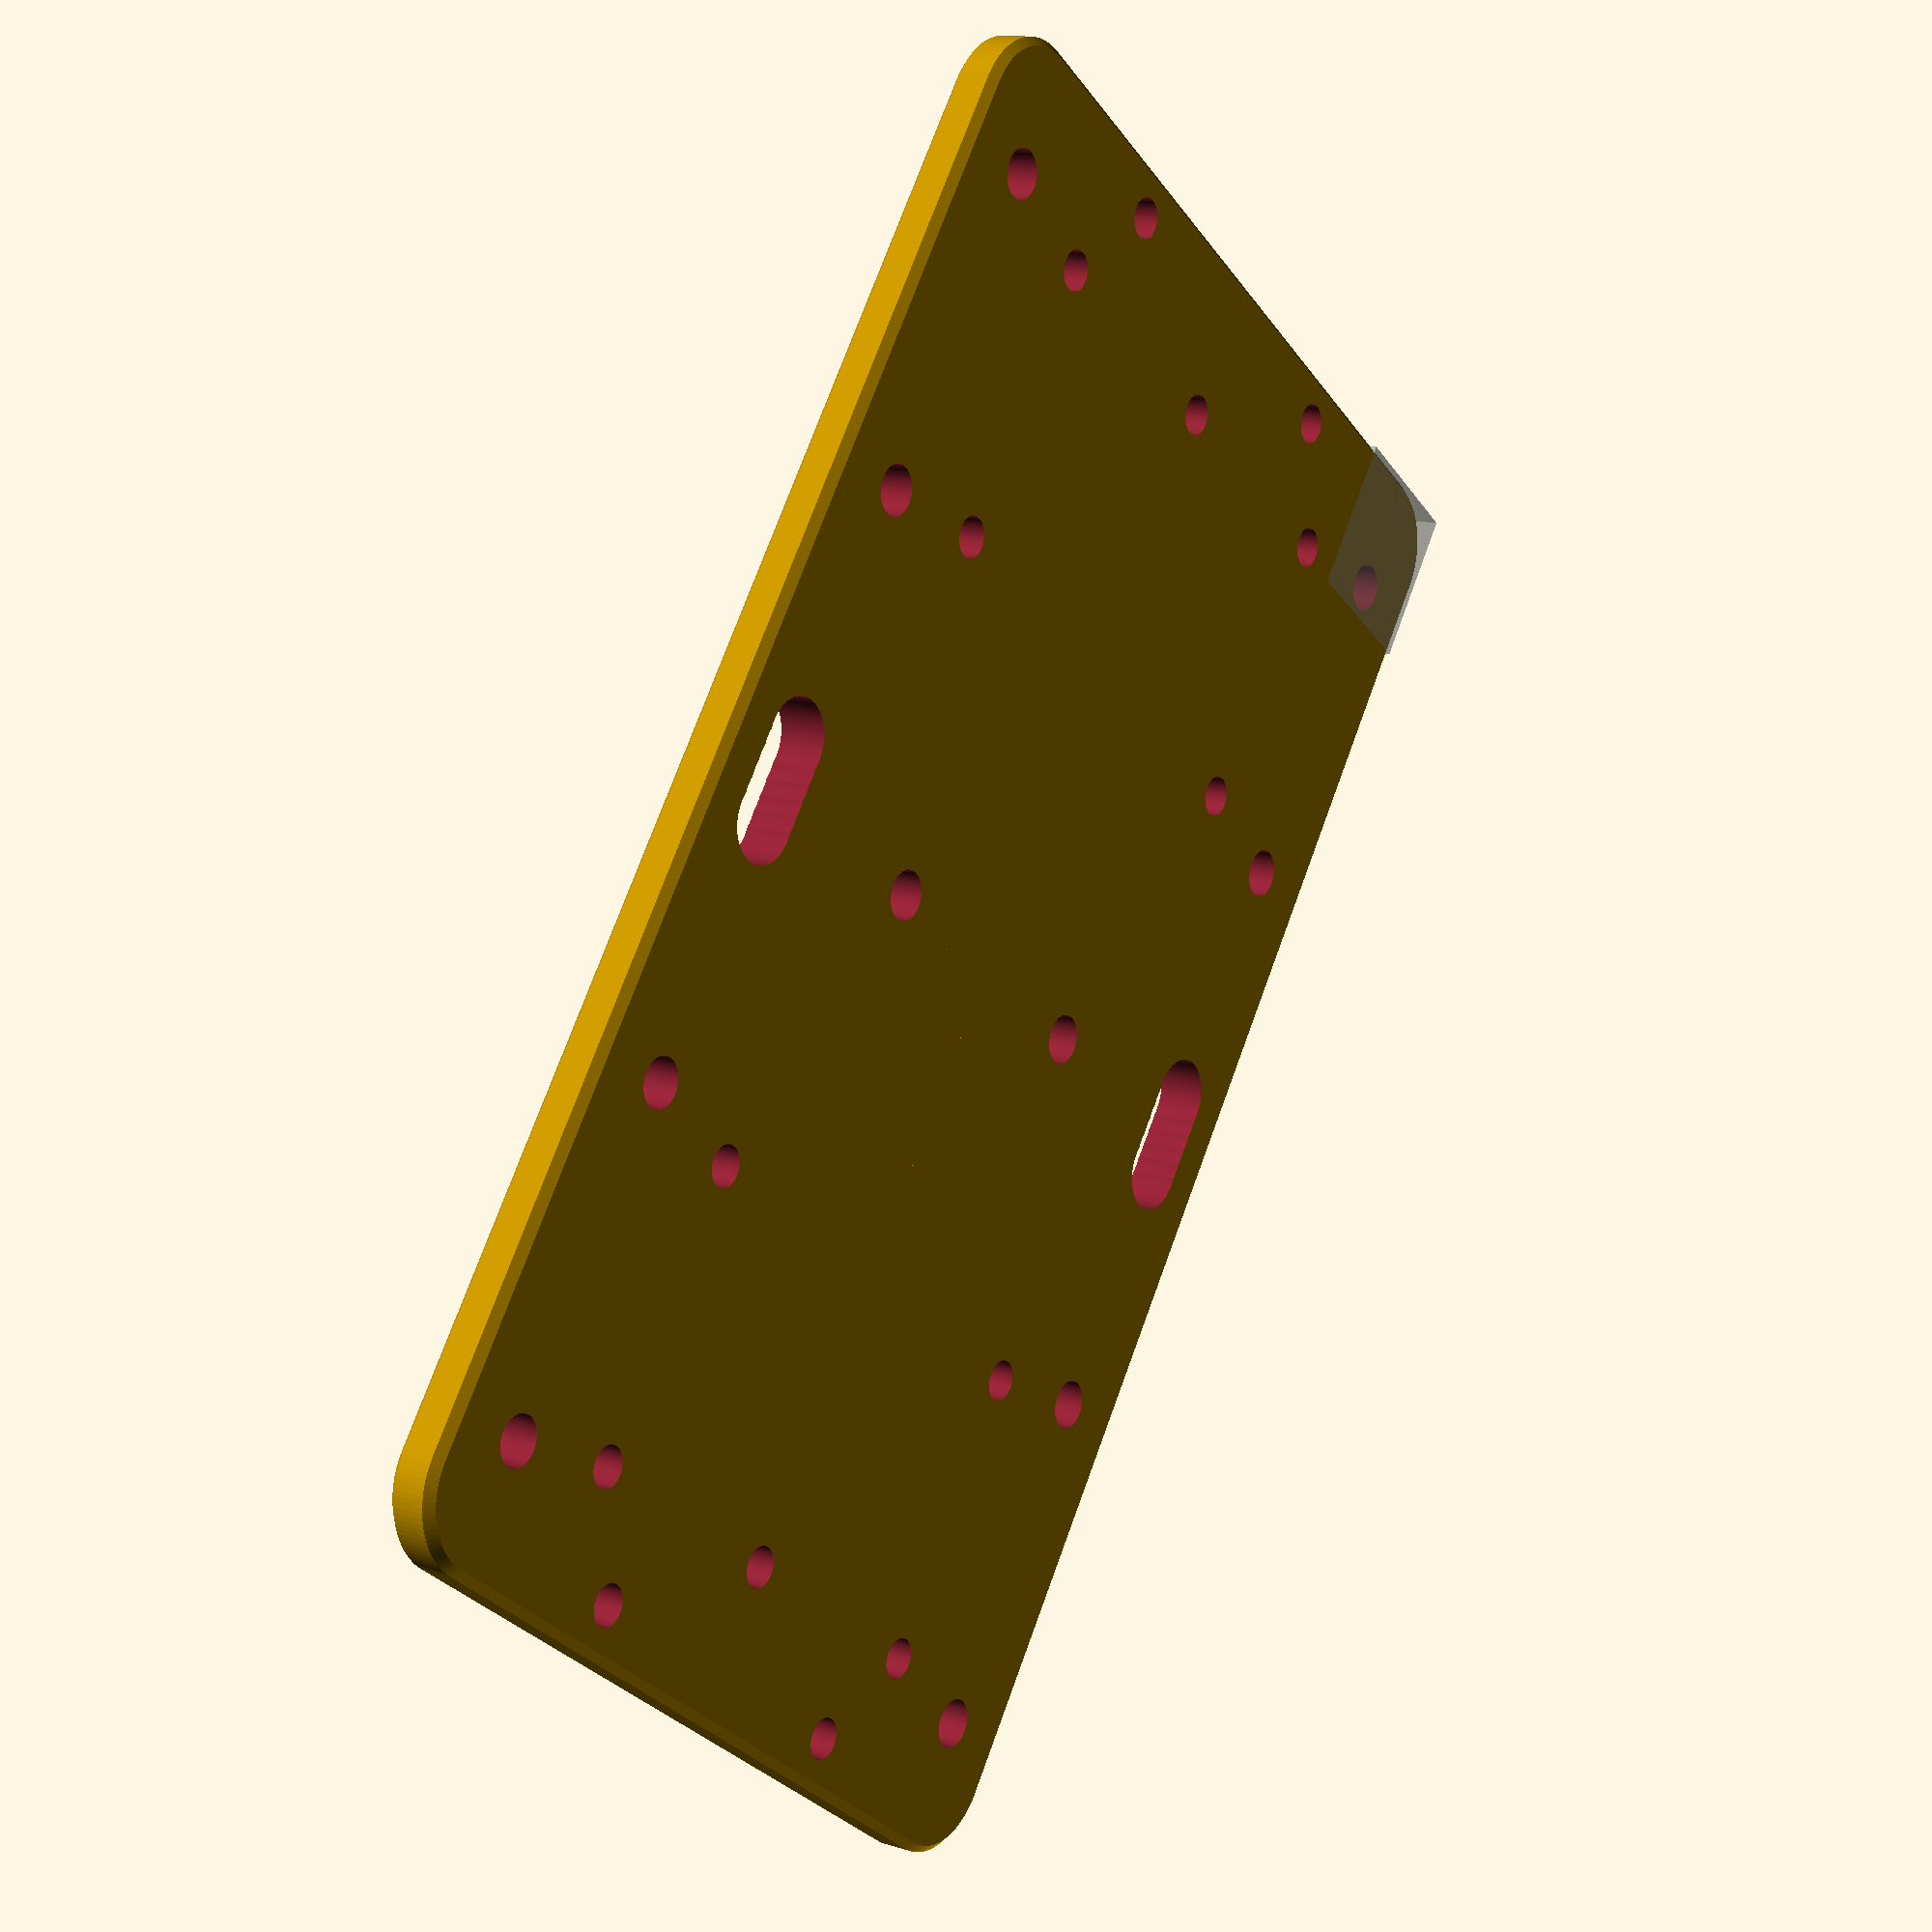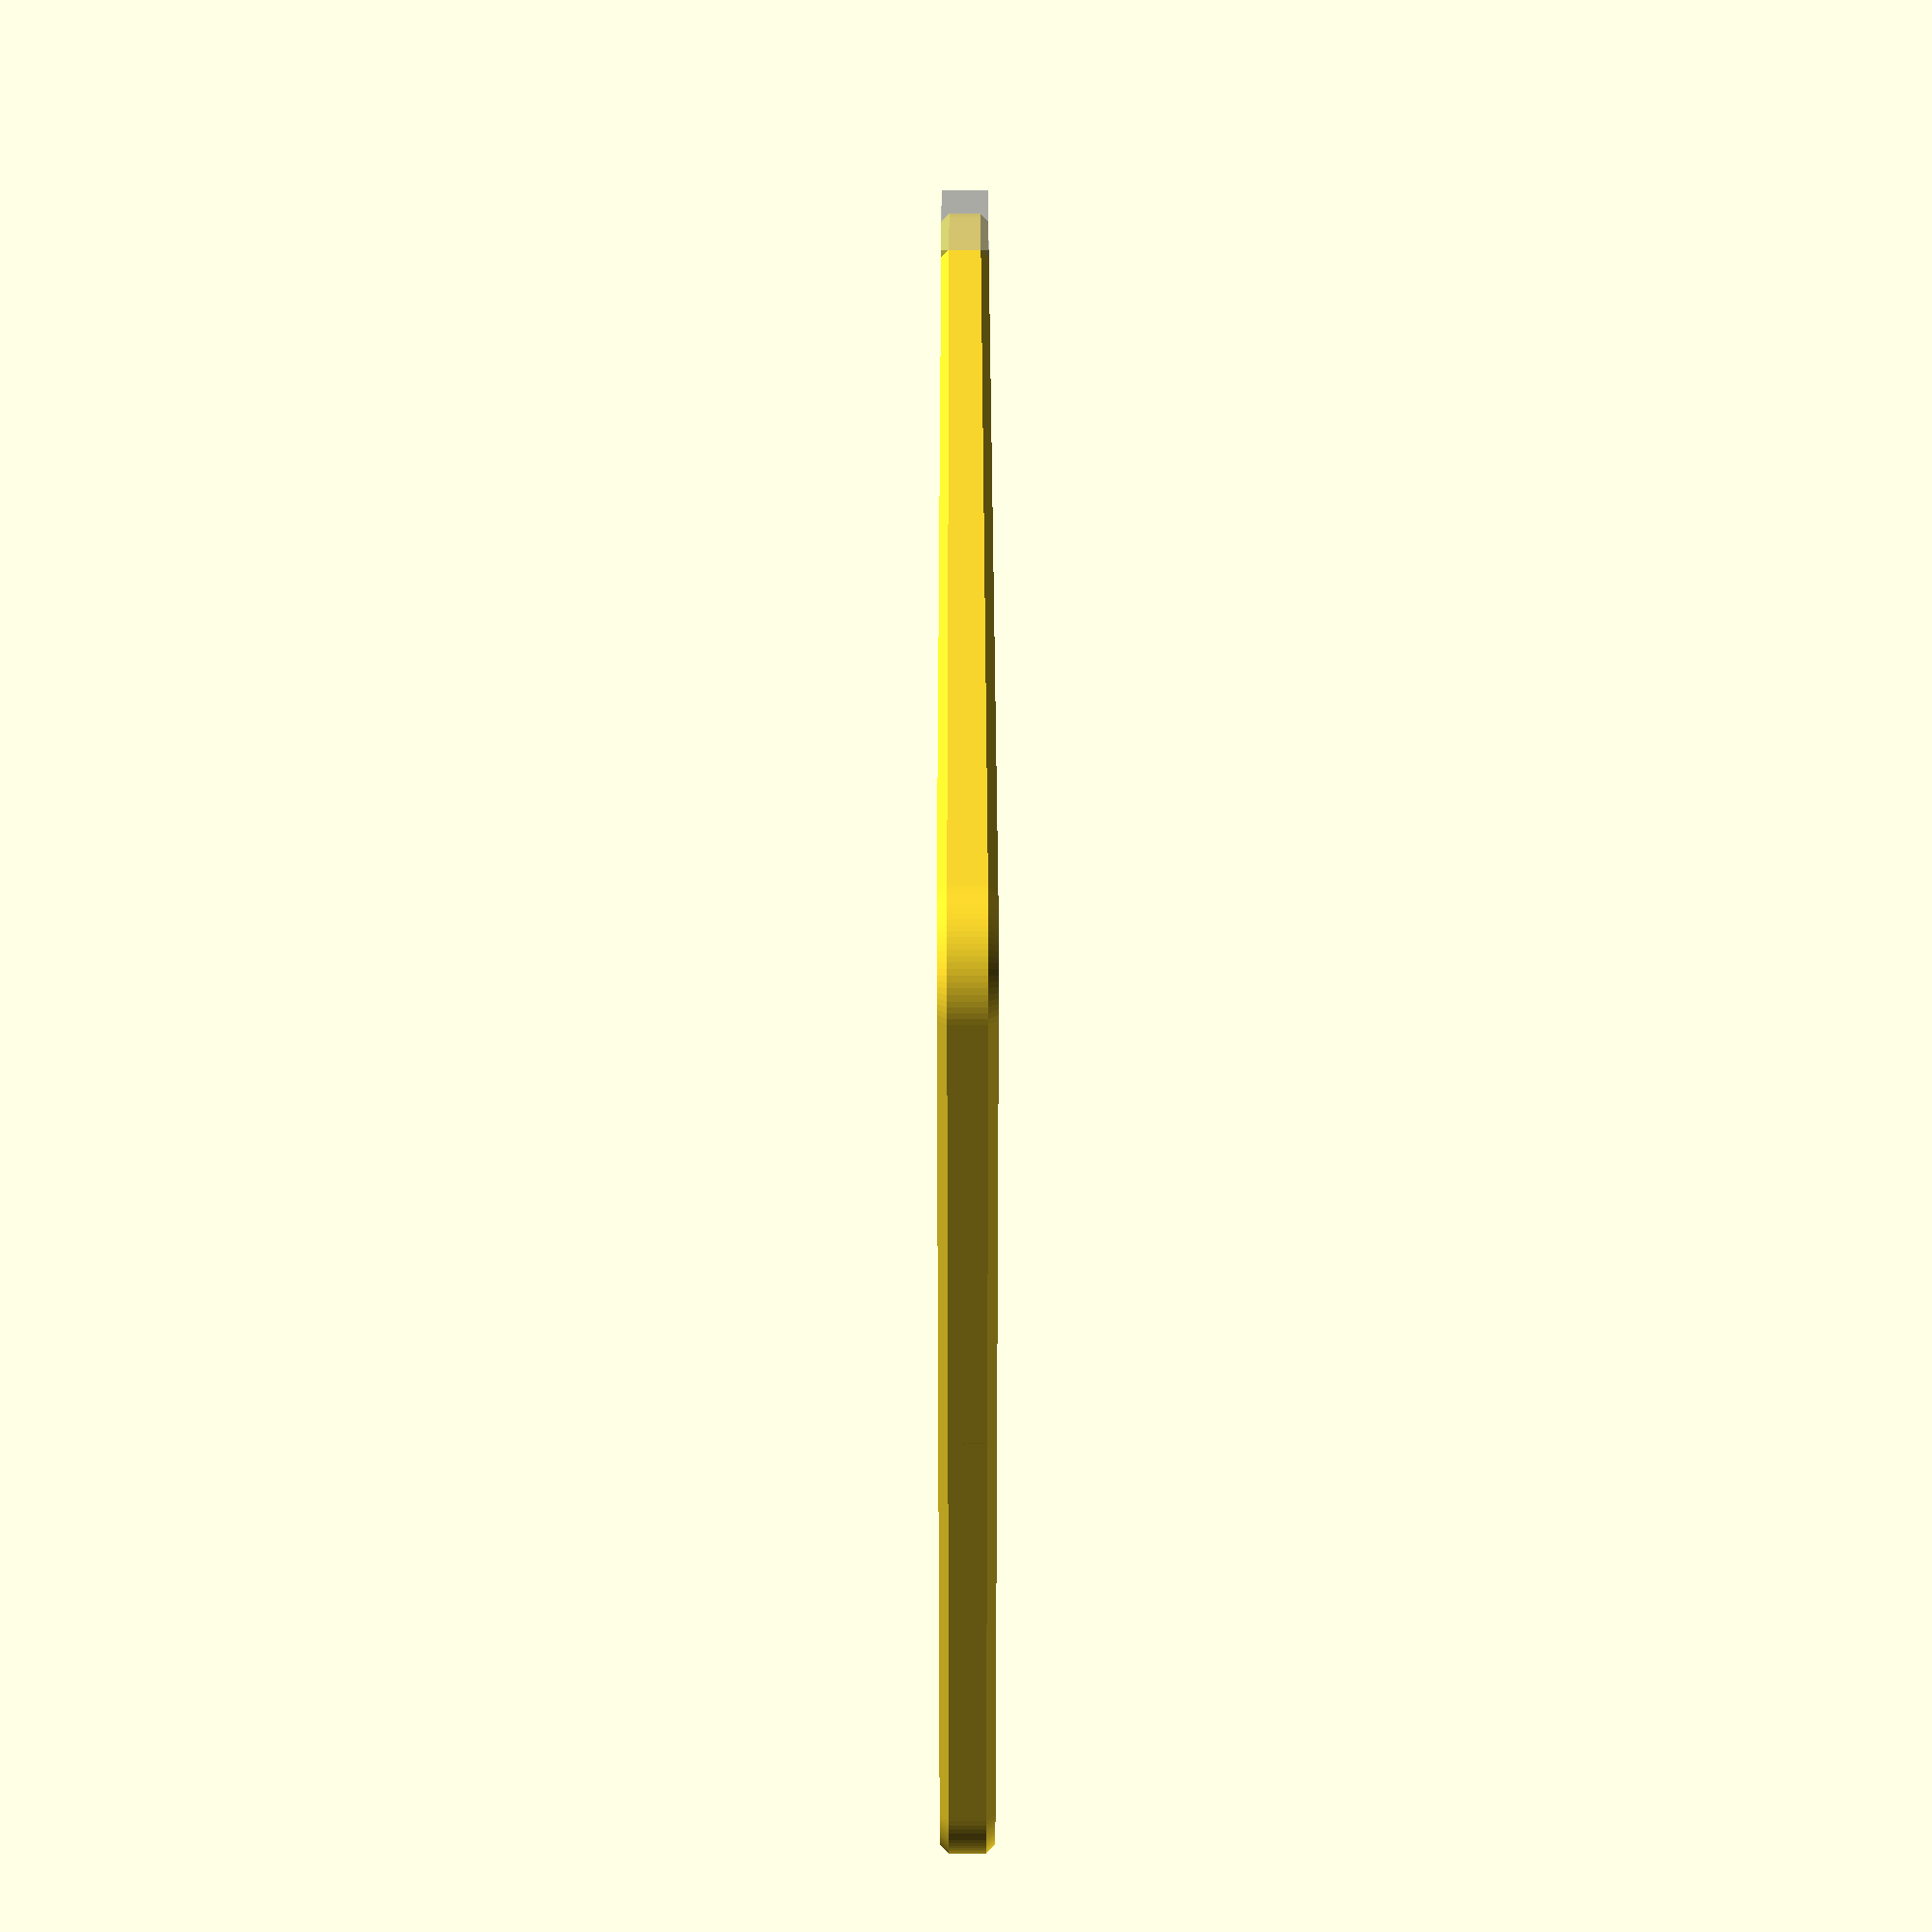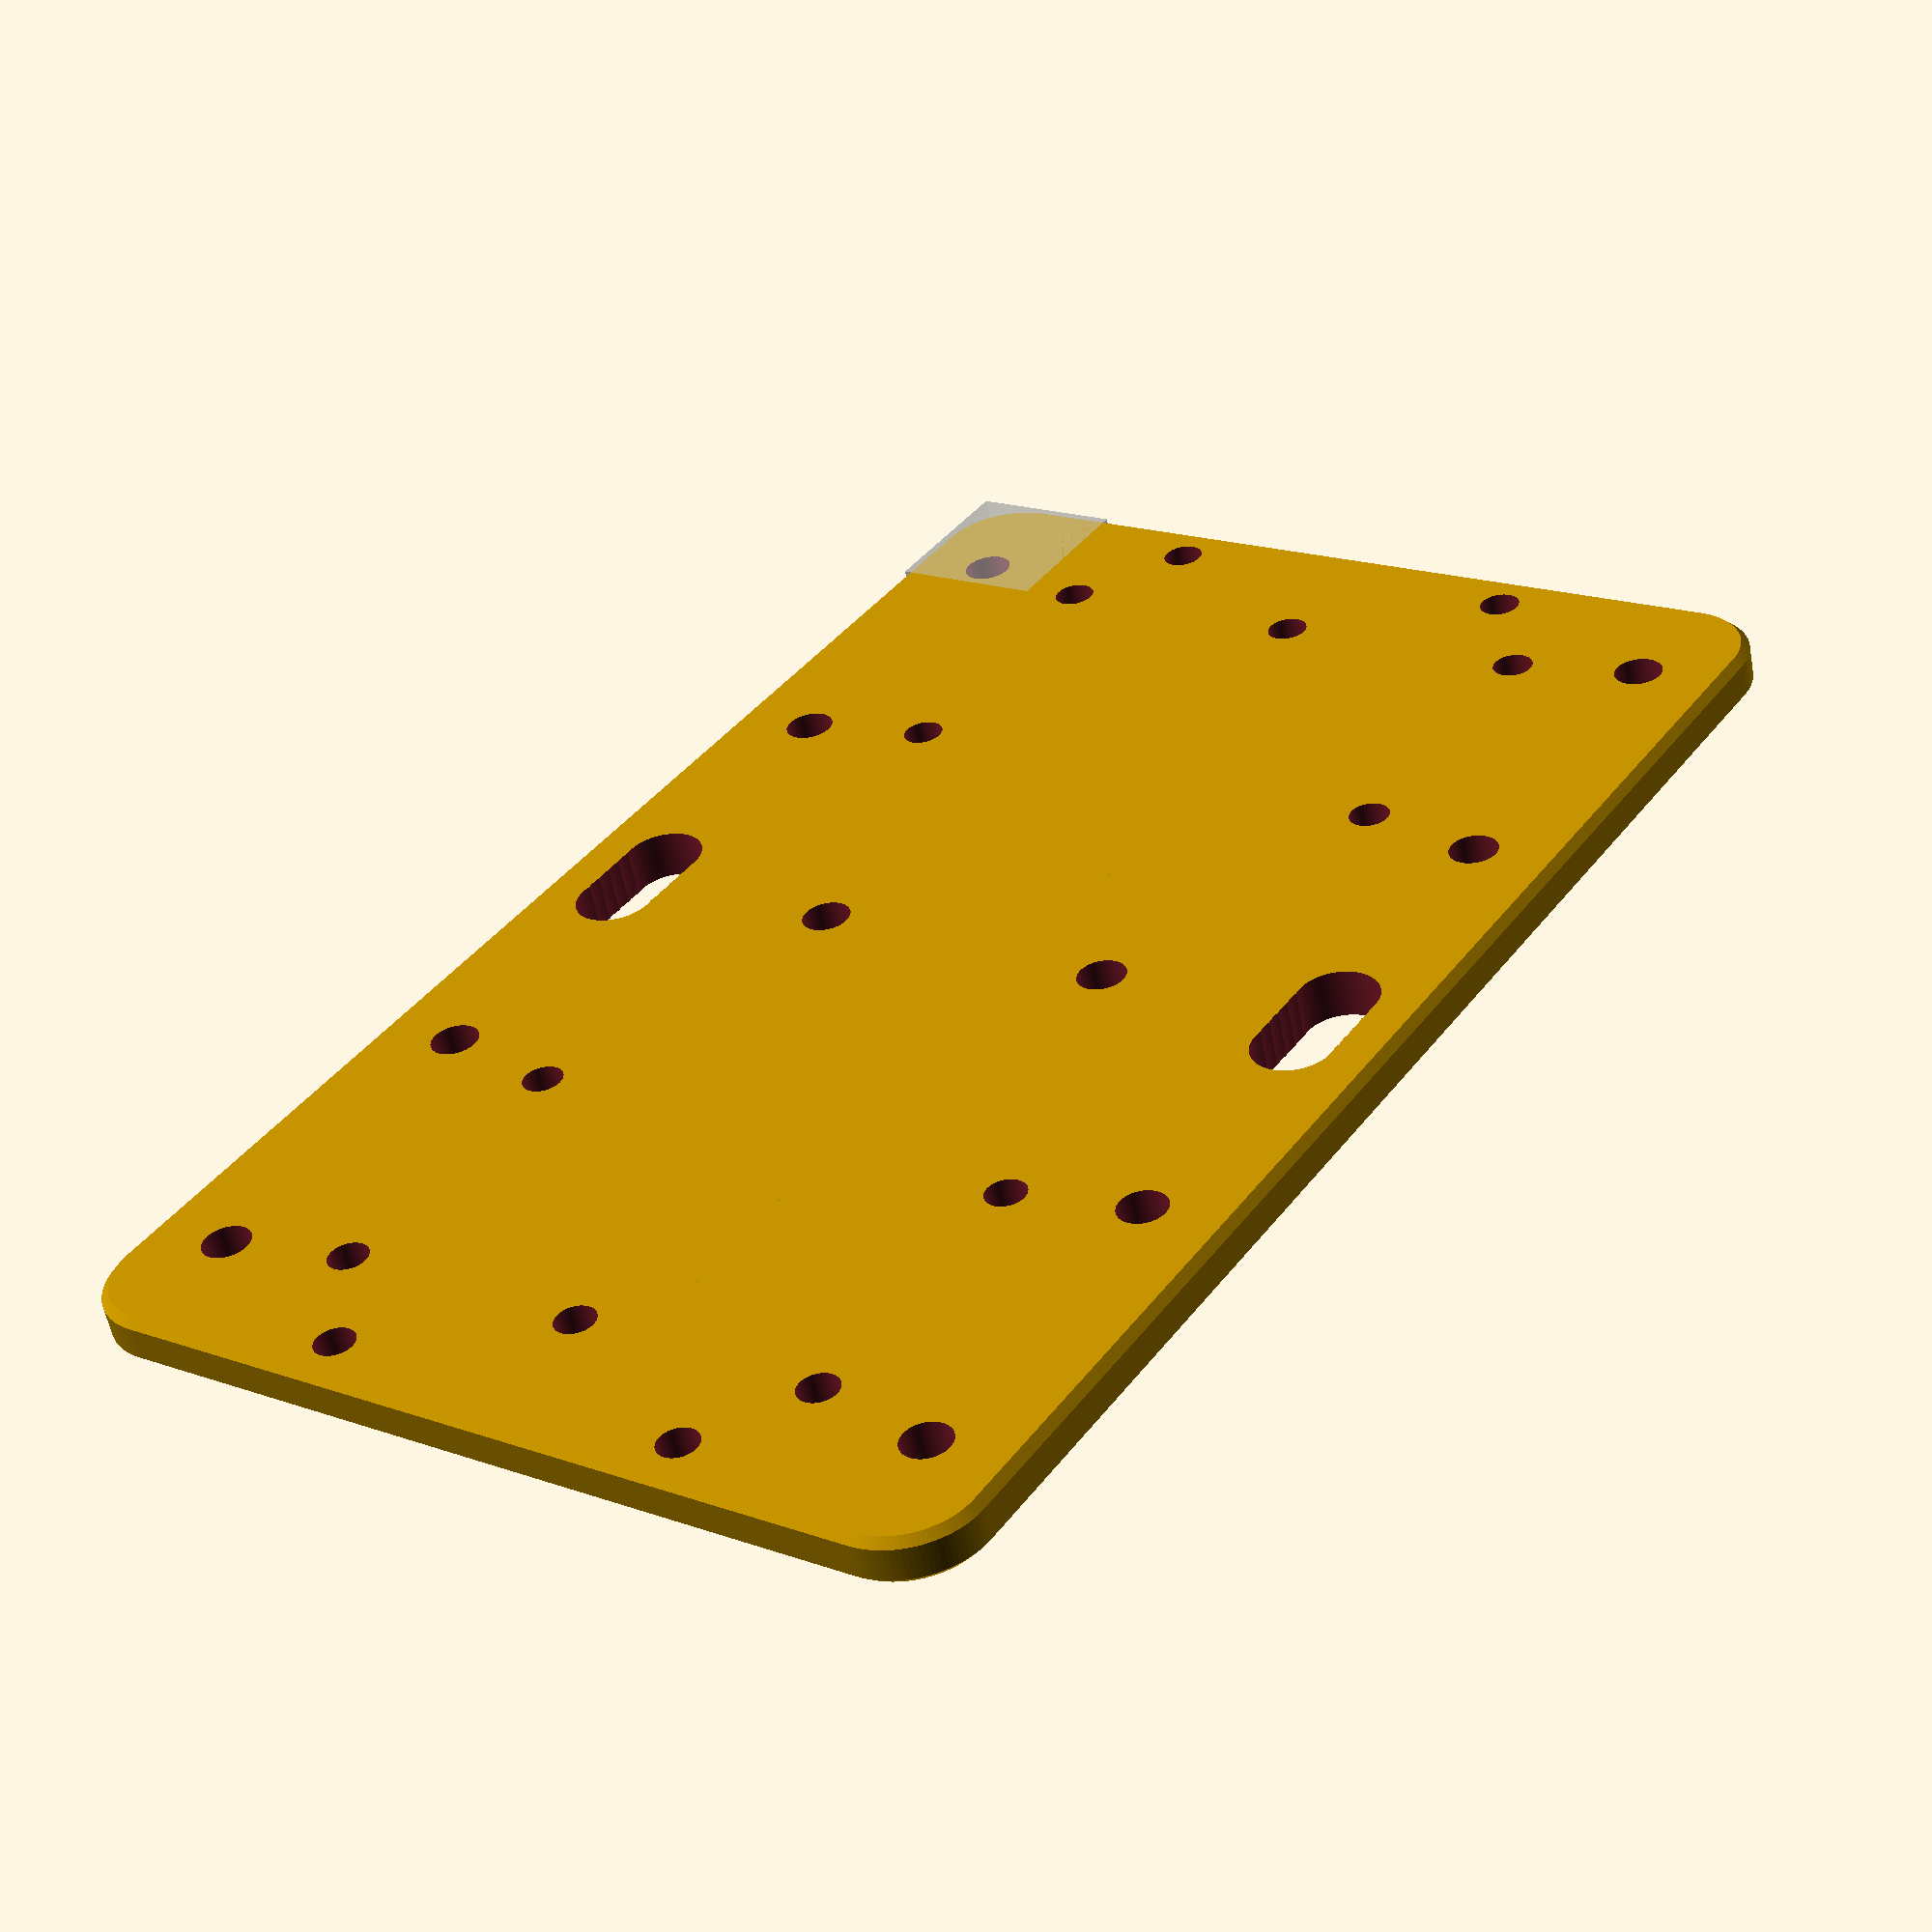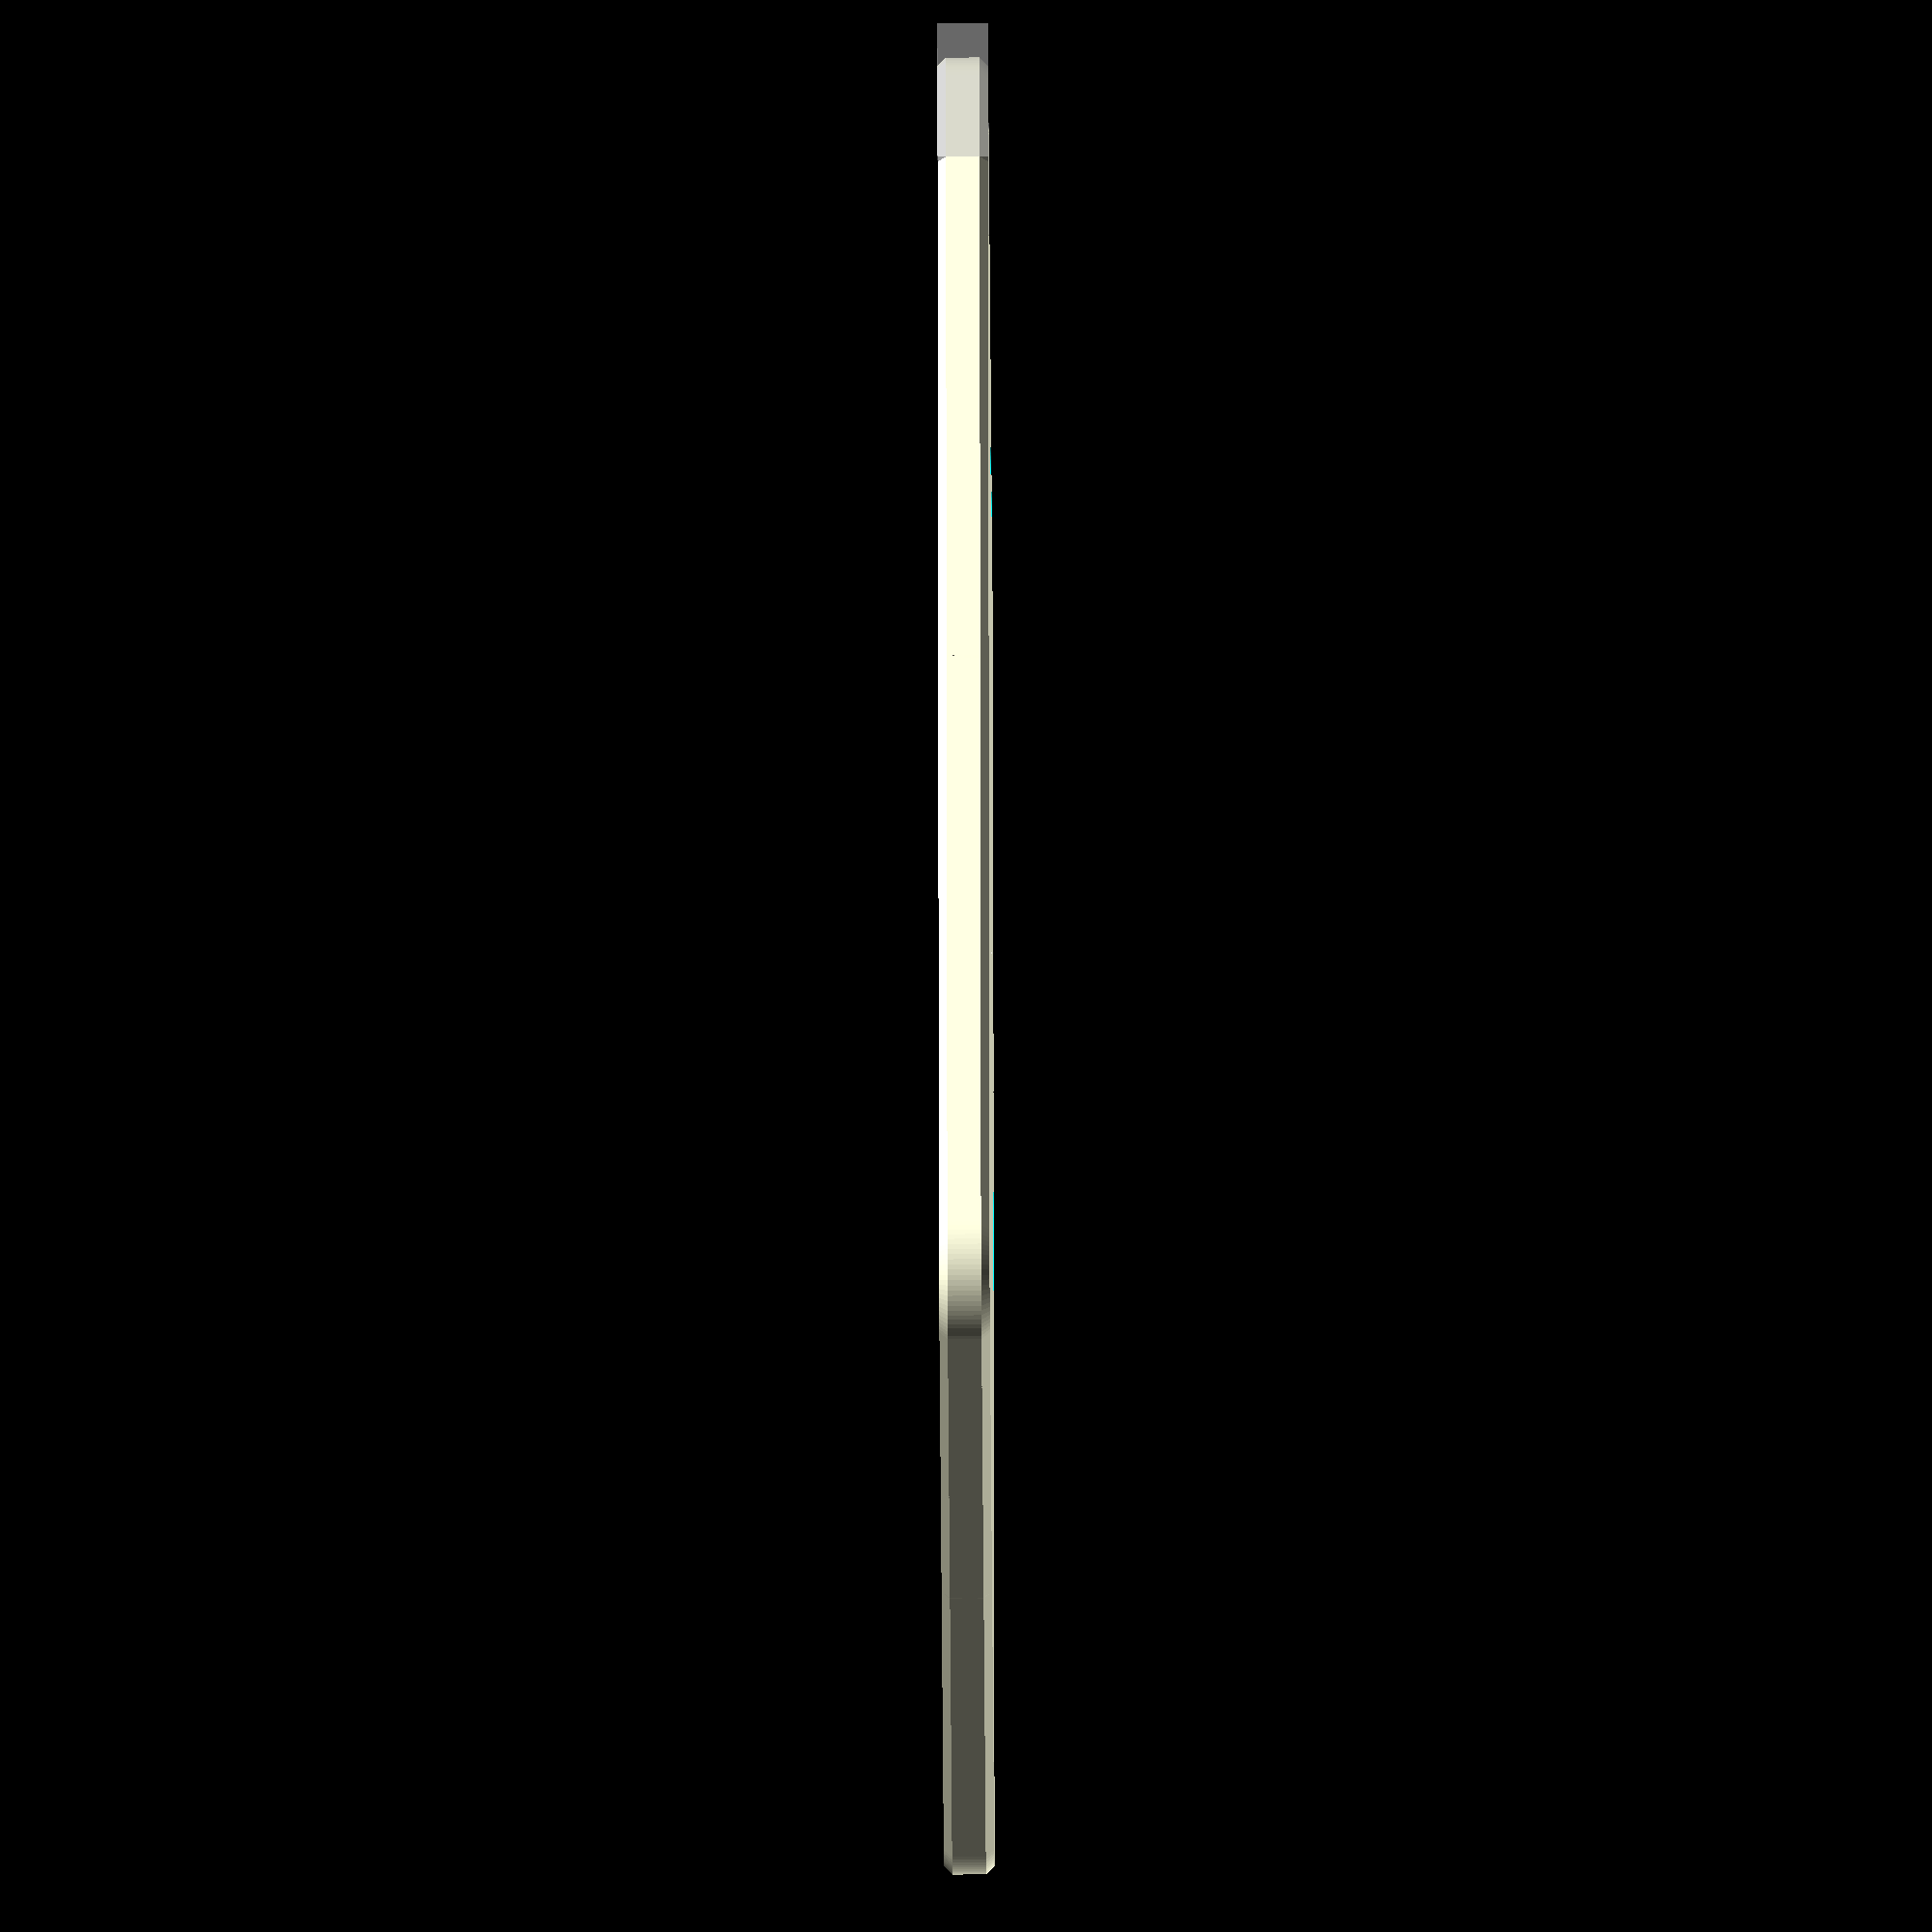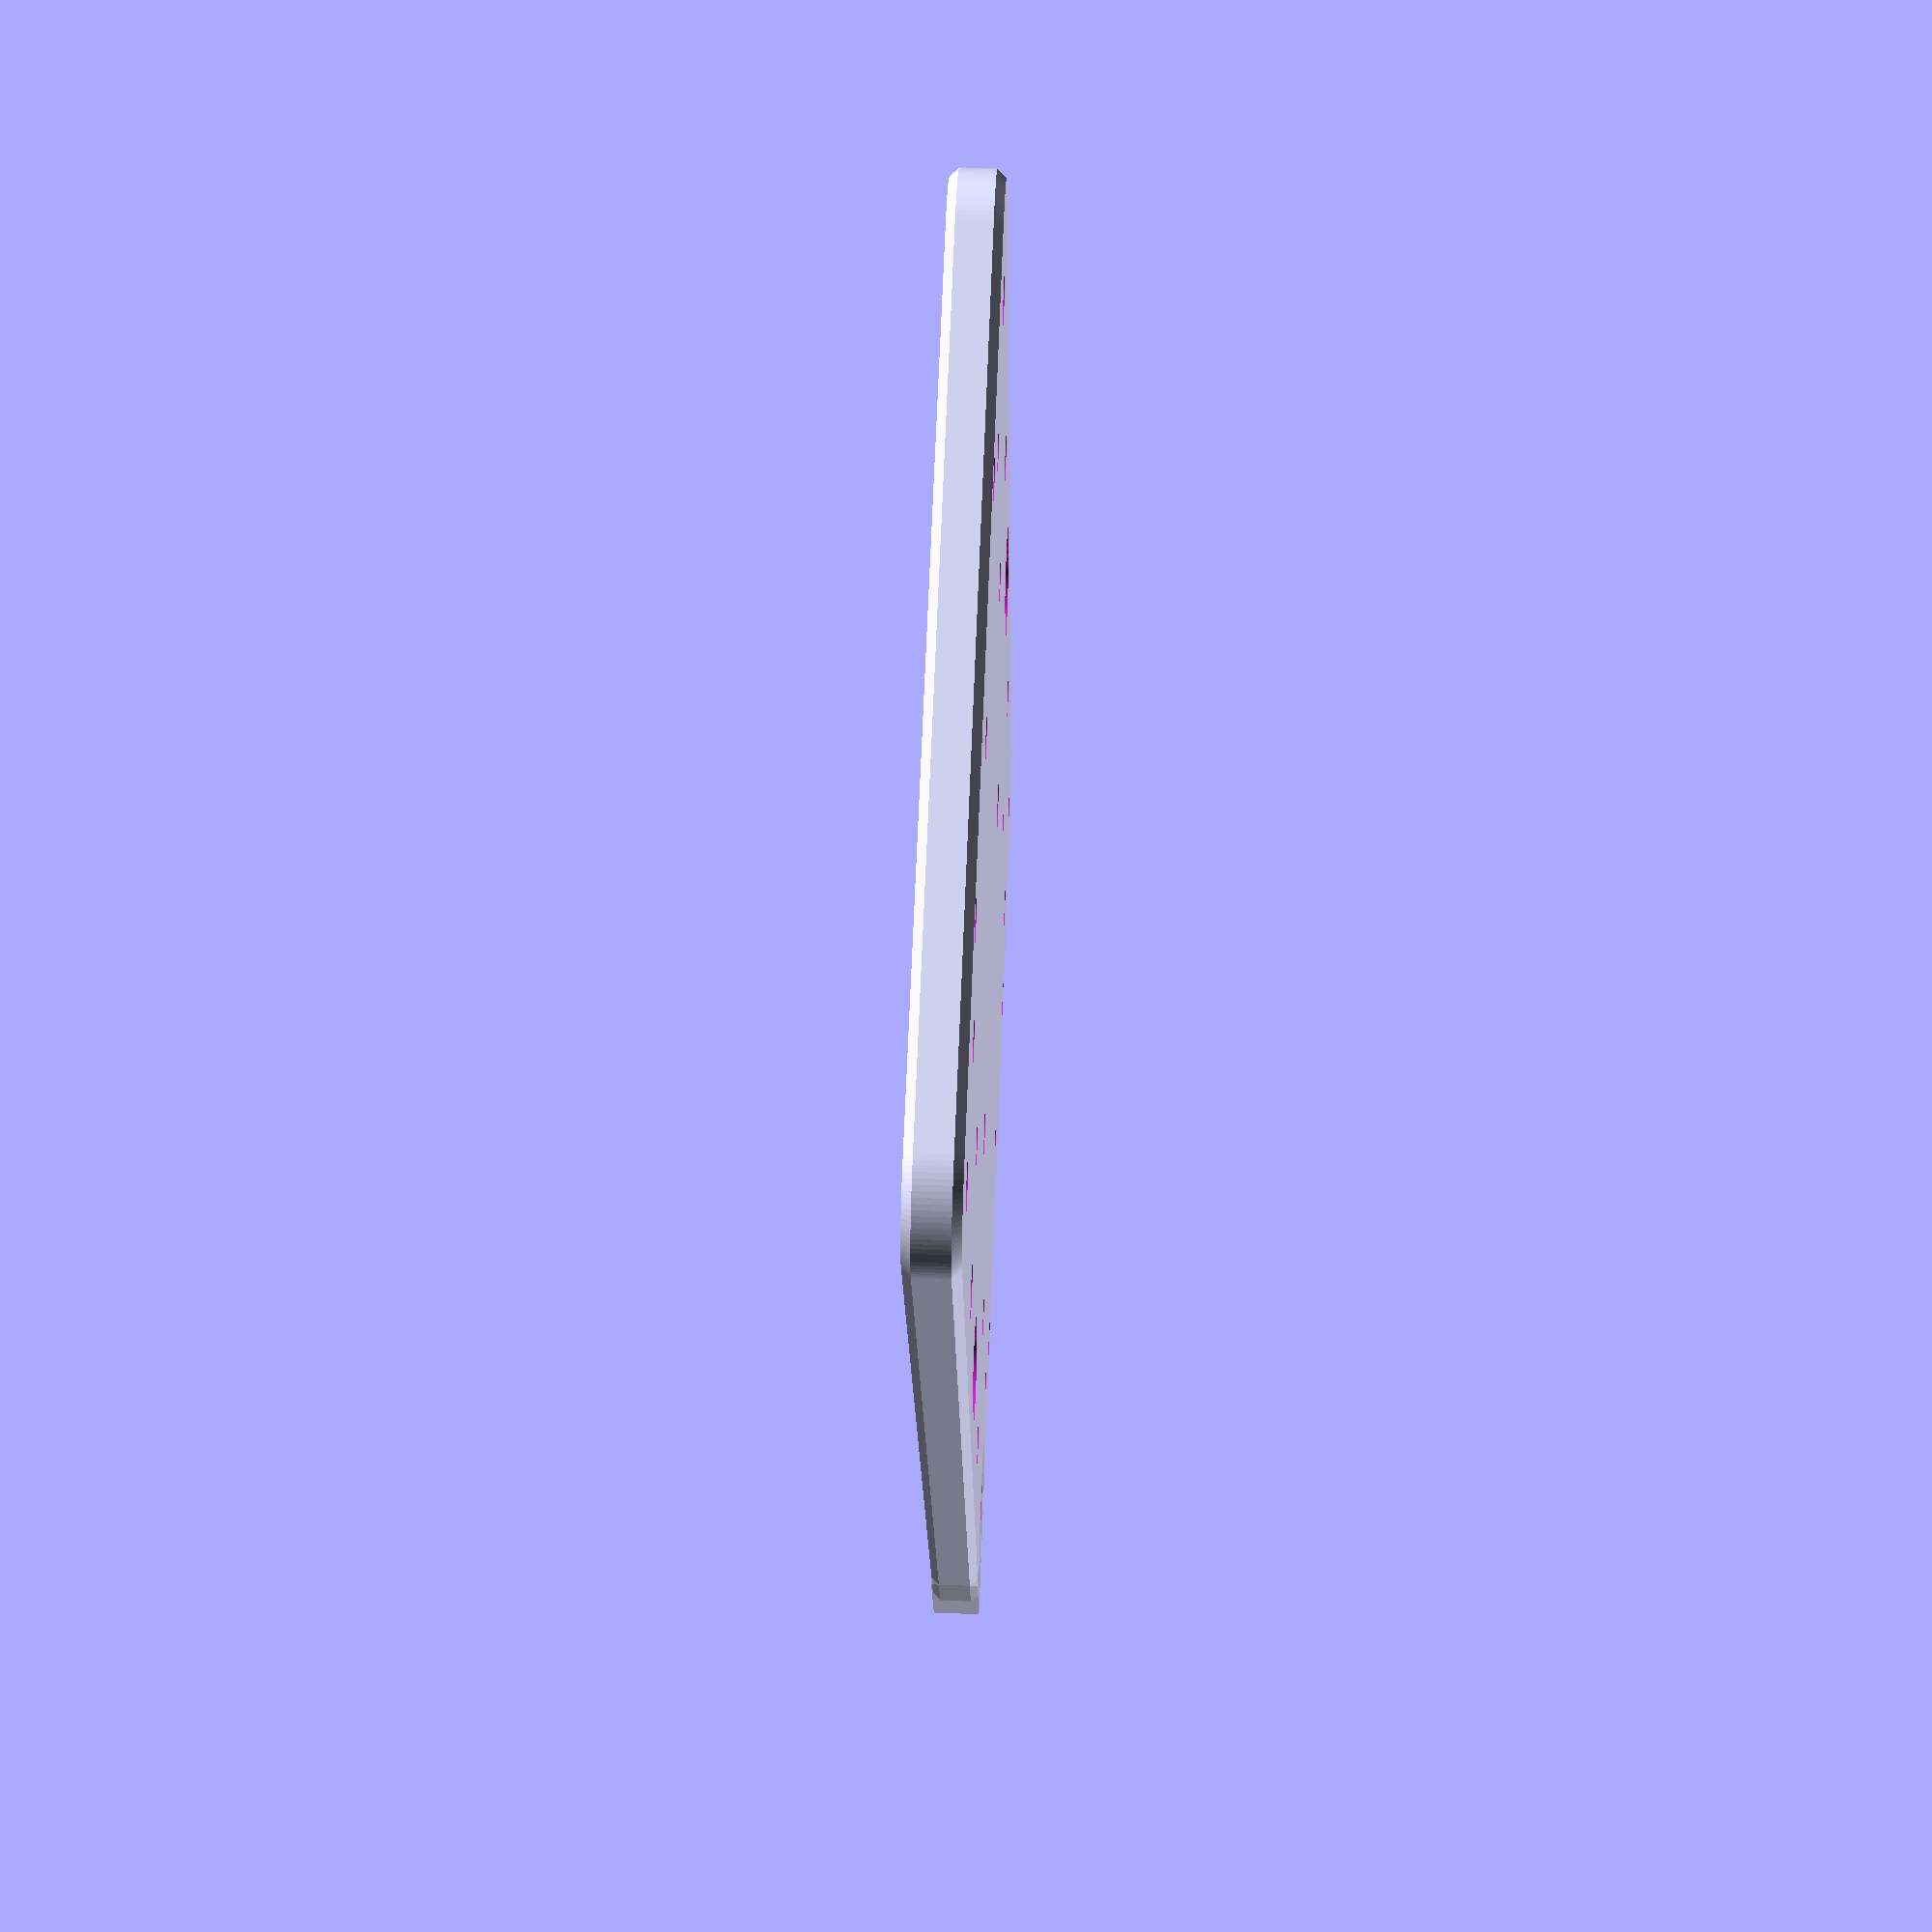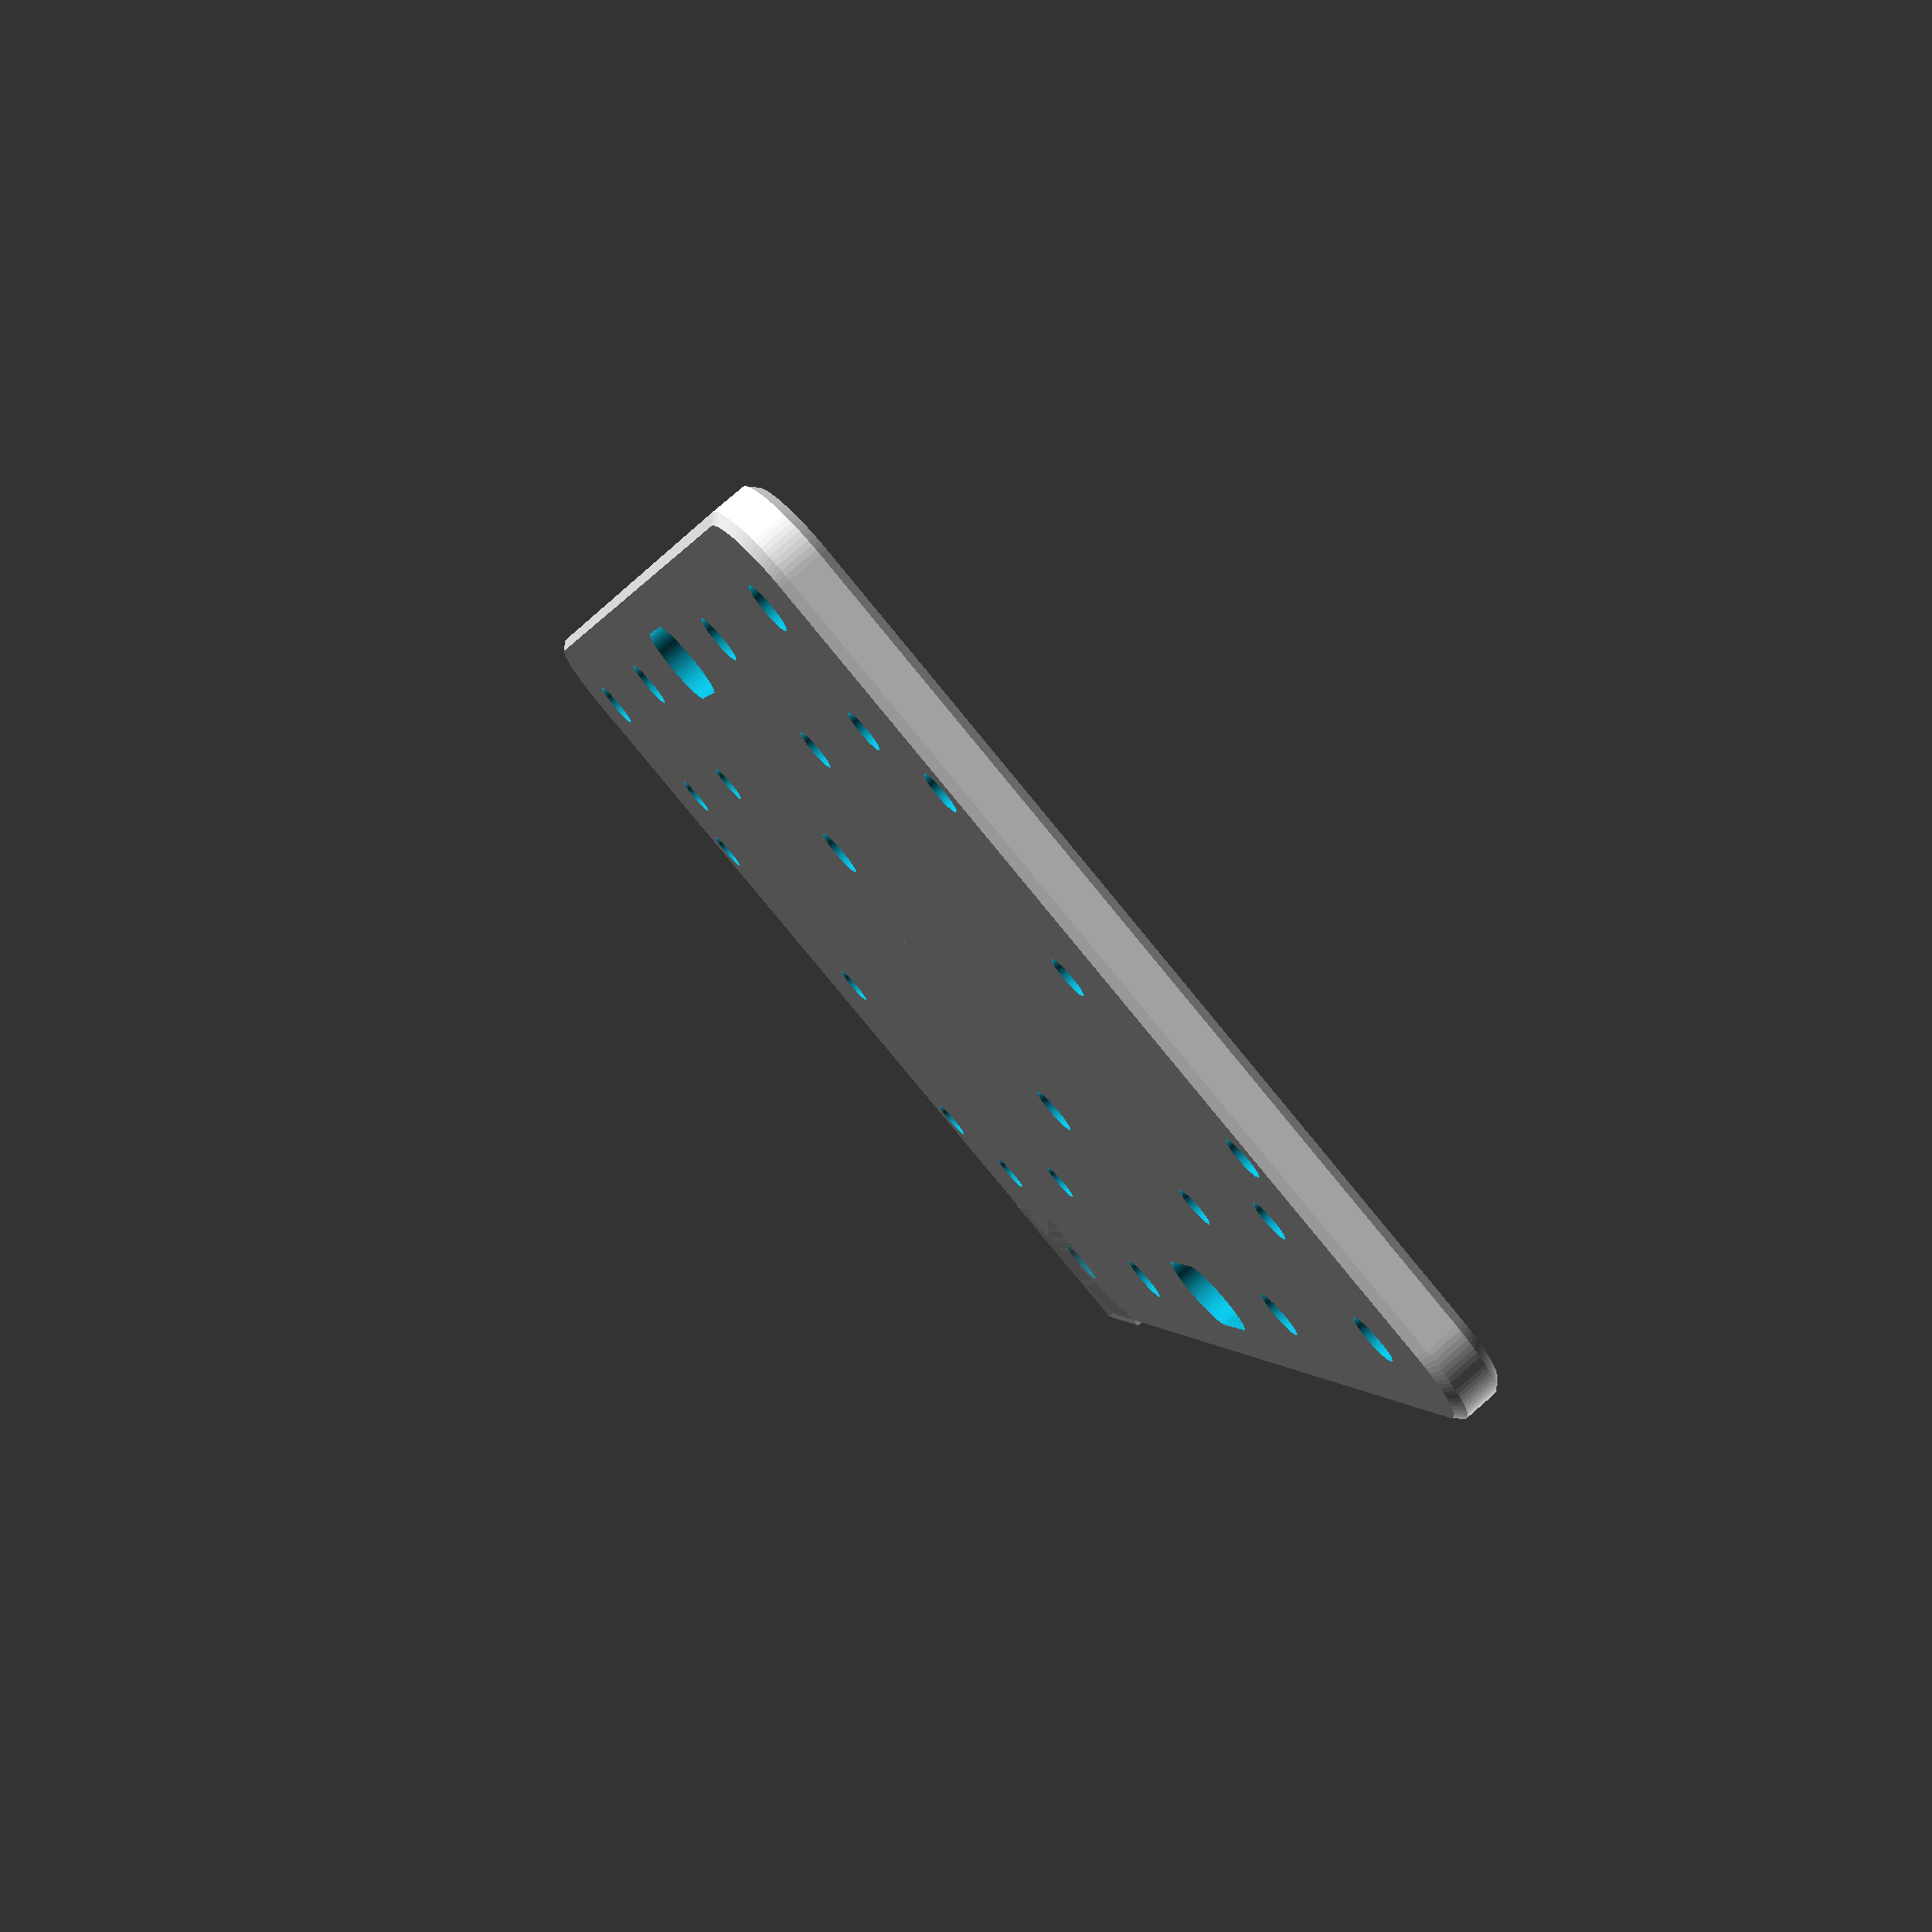
<openscad>
PRECISION = 100;

// Enable option you need
MOTORSOPTION = true; 
RASPBERRYPIOPTION = true;
TOOLOPTION = true;
OBLONGOPTION = true;
MOTORPCBOPTION = true; 
FANOPTION = false; 

// set DXF true if you need to generate .dxf file 
DXF = false;

MIRRORX = 1;
MIRRORY = 1;
PLATEX = 95 / (MIRRORX ? 2 : 1);
PLATEY = 60 / (MIRRORY ? 2 : 1);
PLATEZ = 3;

RADIUSCORNERS = 5;
RADIUSBEVEL = 0.5;

BEVELTYPENONE = 0;
BEVELTYPESPHERE = 1;
BEVELTYPECONE = 2;
BEVELTYPE = BEVELTYPECONE;

HOLEMARGIN = 0.5;
M2DIAMETER = 2 + HOLEMARGIN;
M25DIAMETER = 2.5 + HOLEMARGIN;
M3DIAMETER = 3 + HOLEMARGIN;

RASPBERRYPIFOURHOLES = [
 [M25DIAMETER, 39.5, 24.5], // PI A
 [M25DIAMETER, 18.5, 24.5], // PI B
];

MOTORPCBFOURHOLES = [
 [M25DIAMETER, 0,    10  ], // Motors PCB
];

OBLONGFOURHOLES = [
 [5,           0.5,  24.5], // Oblong A
 [5,           1.5,  24.5], // Oblong B
 [5,           2.5,  24.5], // Oblong C
];

MOTORSFOURHOLES = [
 [M2DIAMETER,  38,   16.5], // Motors A
 [M2DIAMETER,  20,   16.5], // Motors B
];

TOOLFOURHOLES = [
 [M2DIAMETER,  38,   0   ], // Tools A
 [M2DIAMETER,  44.5, 12  ]  // Tools B
];


FANSIMPLEHOLES = [
 [5,    18, -8], 
 [28.5,  0,  0]   
];

FANFOURHOLES = [
 [M25DIAMETER, 12, 12]
];

$fn = PRECISION;

module quadPlate() {
 intersection() {
  translate([PLATEX / 2, PLATEY / 2, 0]) {
   cube([PLATEX, PLATEY, PLATEZ], center = true);
  }

  minkowski() {
   translate([(PLATEX - RADIUSCORNERS) / 2,
              (PLATEY - RADIUSCORNERS) / 2, 0]) {
    cube([PLATEX - RADIUSCORNERS,
          PLATEY - RADIUSCORNERS,
          PLATEZ - RADIUSBEVEL * 2], center = true);
   }

   minkowski() {
    cylinder(r = RADIUSCORNERS - RADIUSBEVEL, h = 0.0001, center = true);
    if(BEVELTYPE == BEVELTYPESPHERE)
     sphere(r = RADIUSBEVEL);
    else if(BEVELTYPE == BEVELTYPECONE)
     union() {
      cylinder(r1 = RADIUSBEVEL, r2 = 0, h = RADIUSBEVEL, center = false);
      translate([0, 0, -RADIUSBEVEL])
      cylinder(r1 = 0, r2 = RADIUSBEVEL, h = RADIUSBEVEL, center = false);
     }
    else
     cylinder(r1 = RADIUSBEVEL, r2 = RADIUSBEVEL, h = RADIUSBEVEL * 2, center = true);
   }
  }
 }
}

module holeShape(diameter, distx, disty) {
 translate([distx, disty, 0]) {
  cylinder(r = diameter / 2, h = PLATEZ * 2, center = true);
 }
}

module holesArray() {
 union() {
  if(RASPBERRYPIOPTION)
   for(holeParams = RASPBERRYPIFOURHOLES)
    holeShape(holeParams[0], holeParams[1], holeParams[2]);
   
  if(MOTORSOPTION)
   for(holeParams = MOTORSFOURHOLES)
    holeShape(holeParams[0], holeParams[1], holeParams[2]);
   
  if(TOOLOPTION)
   for(holeParams = TOOLFOURHOLES)
    holeShape(holeParams[0], holeParams[1], holeParams[2]);

  if(OBLONGOPTION)
   for(holeParams = OBLONGFOURHOLES)
    holeShape(holeParams[0], holeParams[1], holeParams[2]);
   
  if(MOTORPCBOPTION)
   for(holeParams = MOTORPCBFOURHOLES)
    holeShape(holeParams[0], holeParams[1], holeParams[2]);
   
  if(FANOPTION)
   for(holeParams = FANFOURHOLES)
    holeShape(holeParams[0], holeParams[1], holeParams[2]);
 }
}

module quadPlateHoles() {
 difference() {
  quadPlate();
  holesArray();
 }
}

module halfPlate() {
 mirror([MIRRORX, 0, 0])
  quadPlateHoles();
 mirror([0, 0, 0])
  quadPlateHoles();
}

module plate() {
 difference() {
  union() {
   mirror([0, MIRRORY, 0])
    halfPlate();
   mirror([0, 0, 0])
    halfPlate();
  }
  if(FANOPTION)
   for(holeParams = FANSIMPLEHOLES)
    holeShape(holeParams[0], holeParams[1], holeParams[2]);
 }
}

if (DXF)
 projection(cut = true) plate(); 
else 
 plate();

translate([PLATEX - 5, PLATEY - 5, 0])
 %cube([10, 10, PLATEZ], center = true);

</openscad>
<views>
elev=167.0 azim=53.9 roll=54.7 proj=p view=solid
elev=328.8 azim=0.4 roll=269.9 proj=p view=wireframe
elev=57.1 azim=304.0 roll=10.6 proj=p view=solid
elev=229.2 azim=78.7 roll=269.7 proj=o view=wireframe
elev=124.6 azim=286.6 roll=87.6 proj=p view=wireframe
elev=281.8 azim=104.8 roll=48.9 proj=p view=wireframe
</views>
